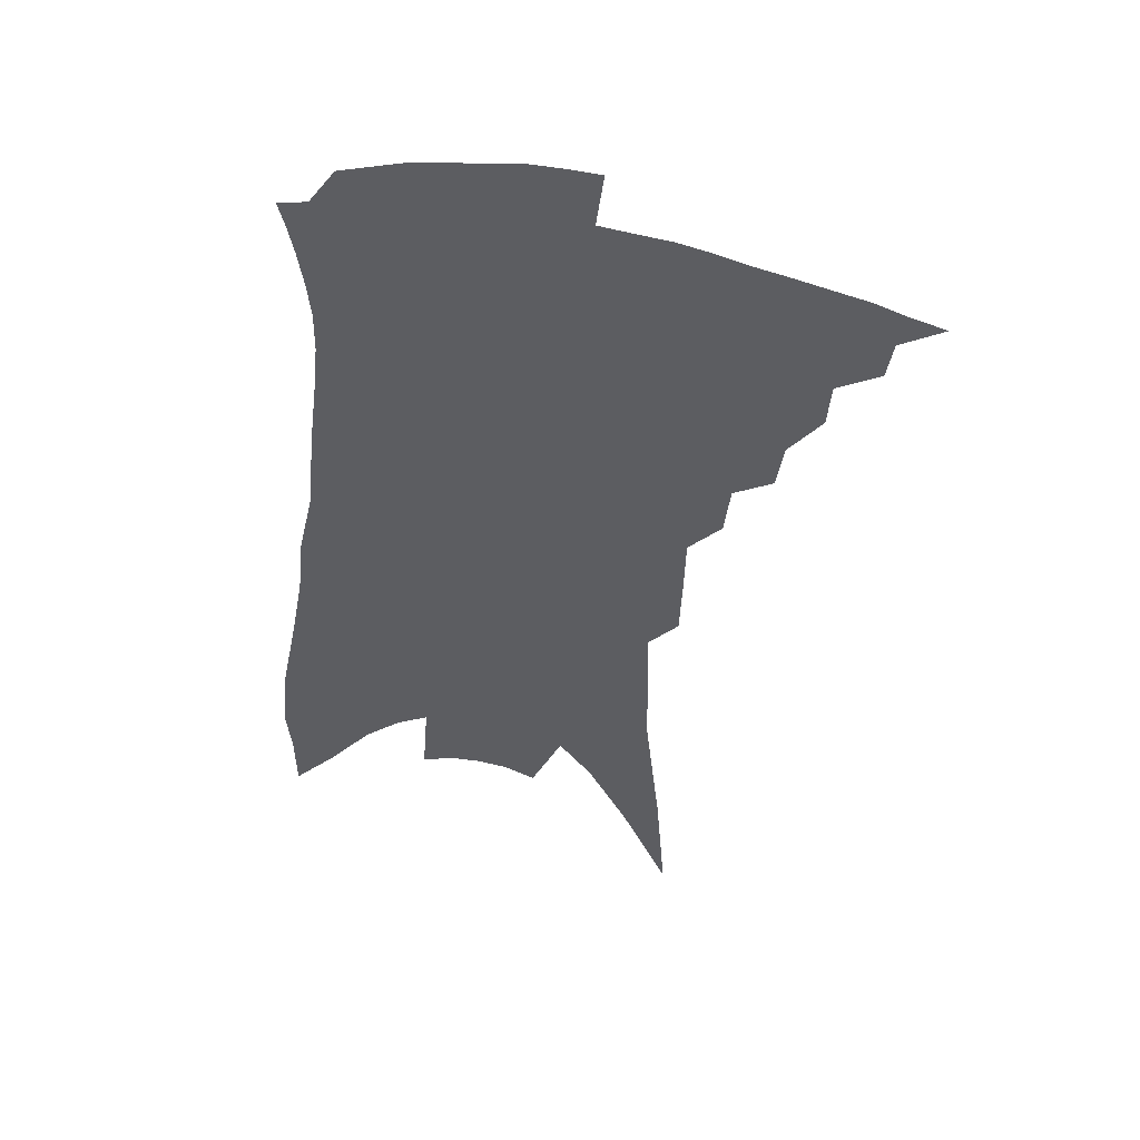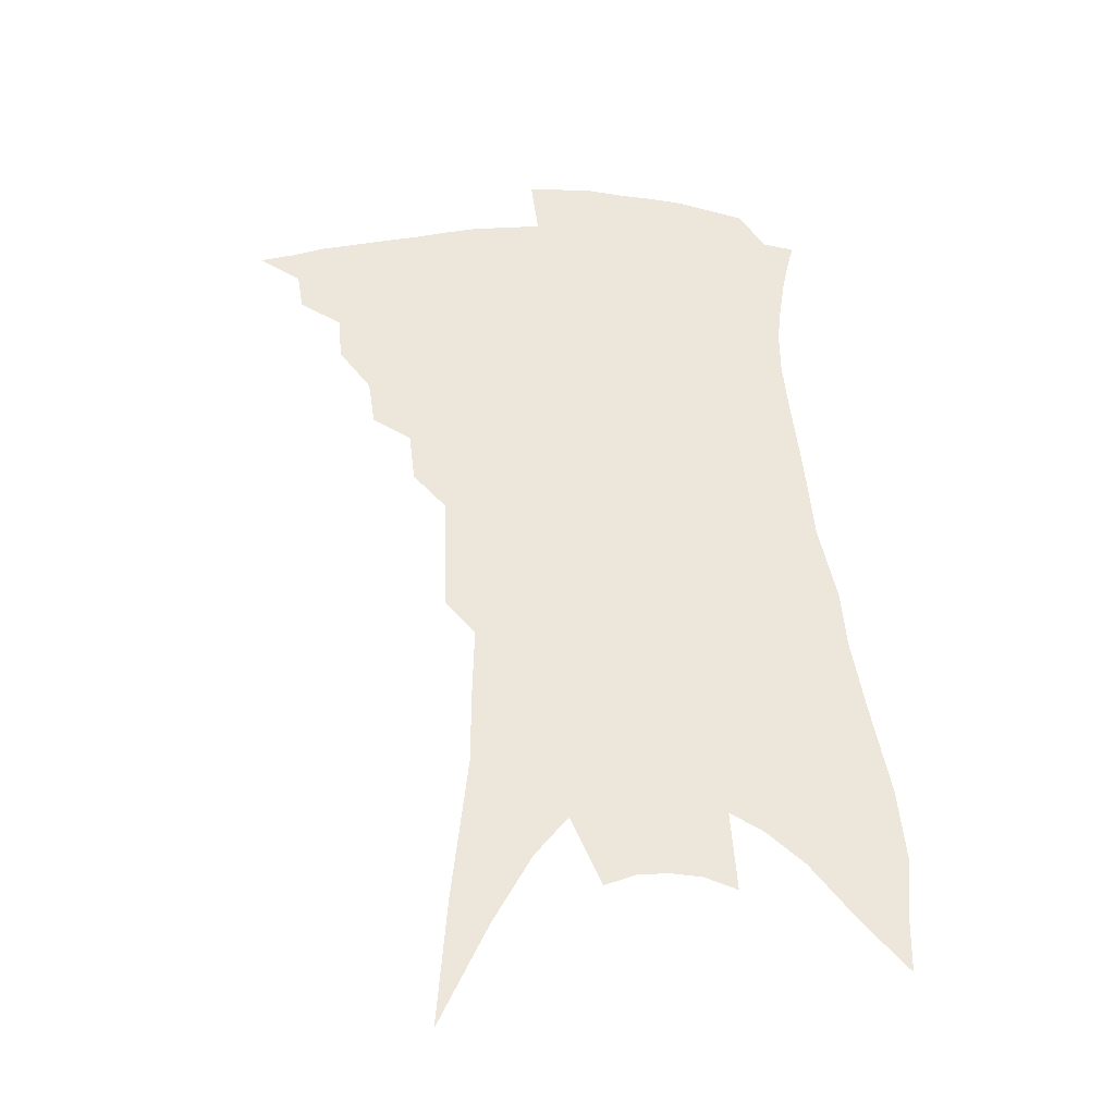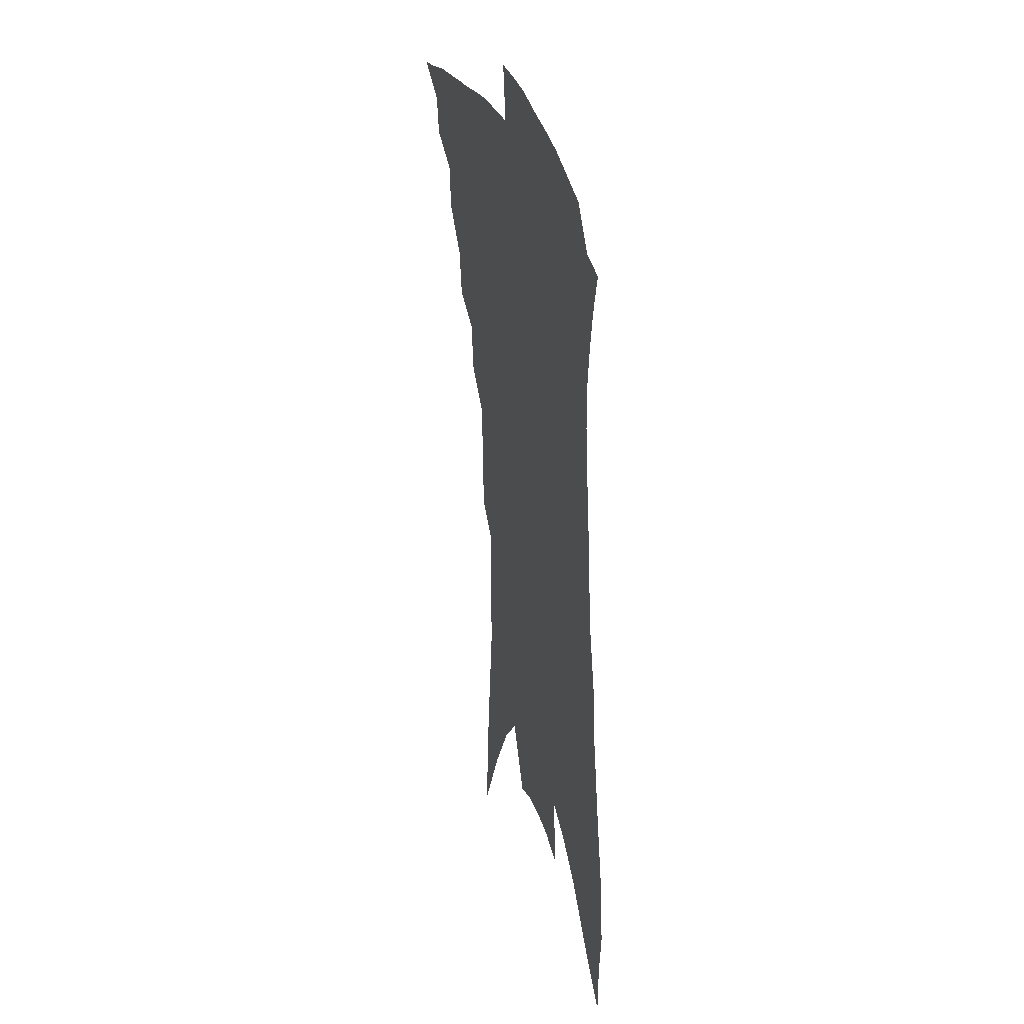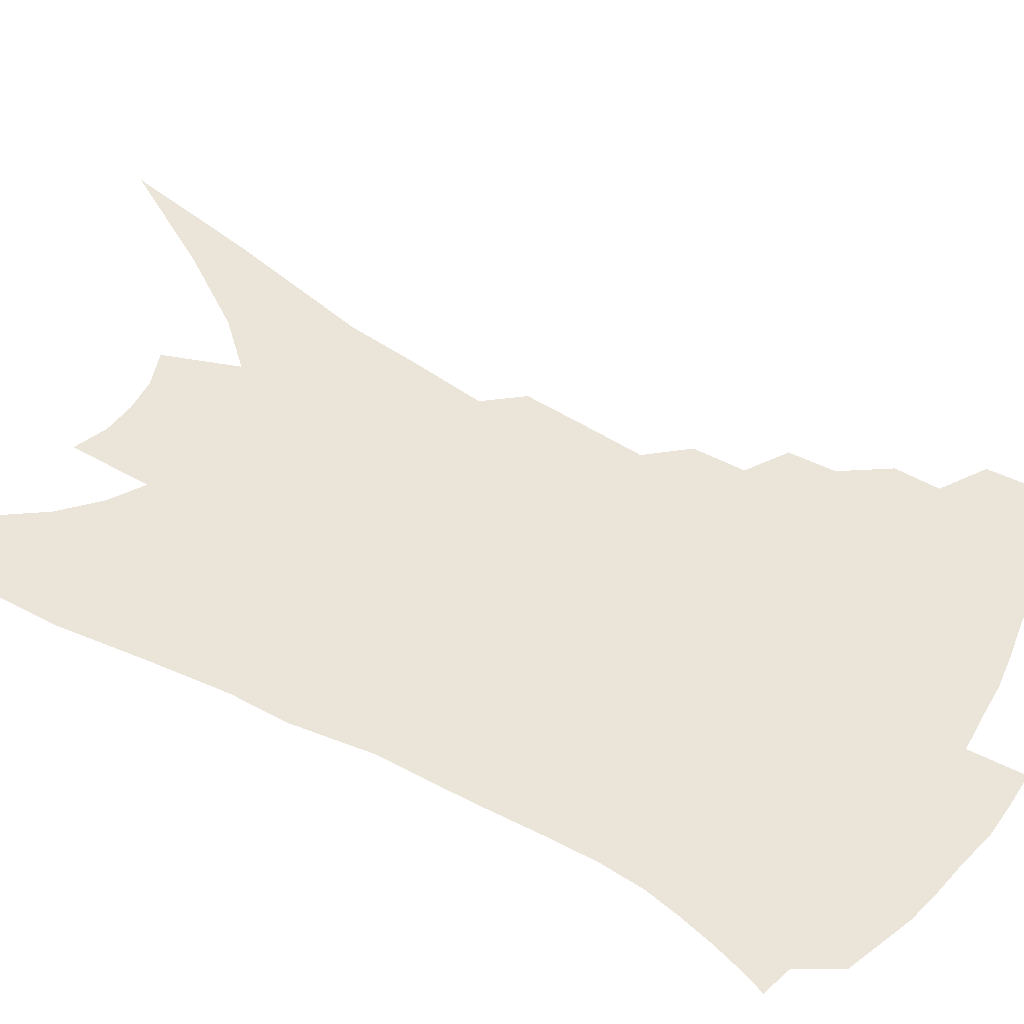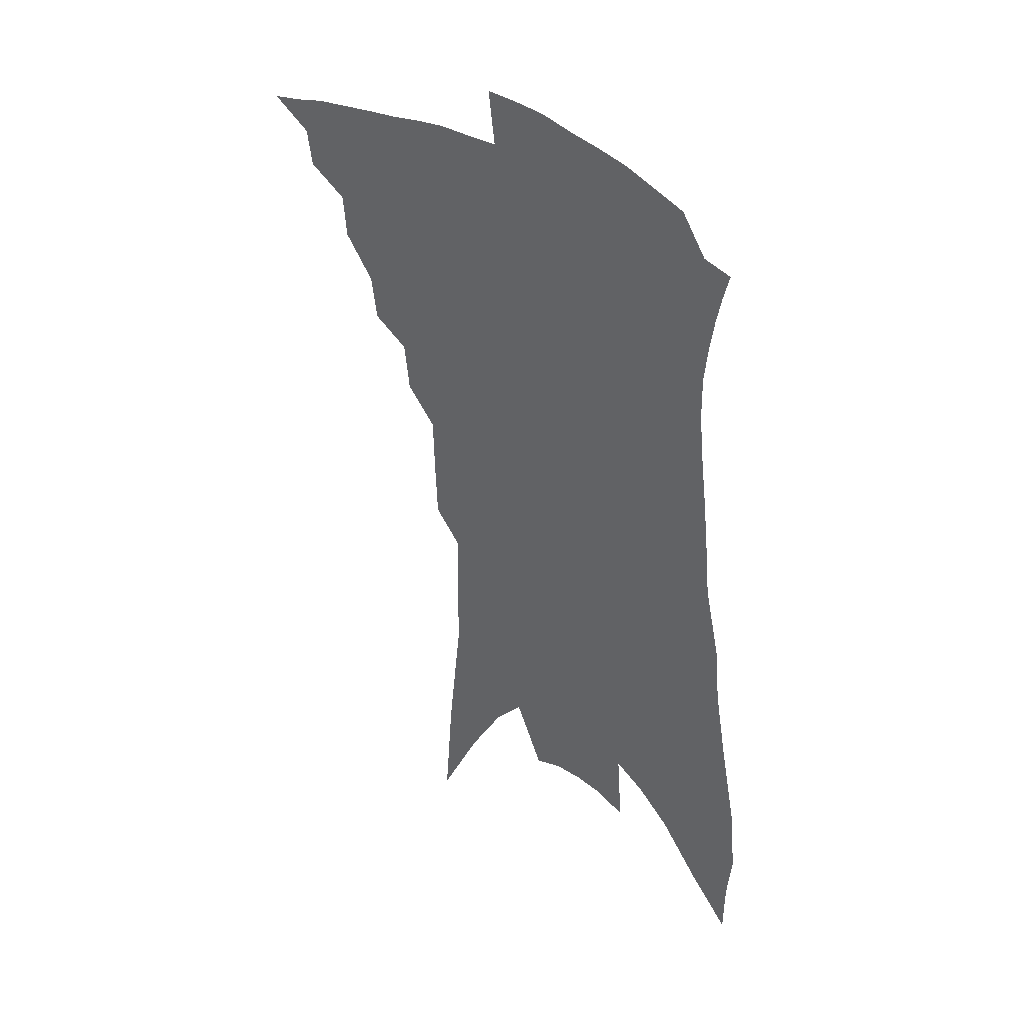
<metadata>
{"format":"obj","ext":"obj","renderer":"f3d","projection":"perspective","resolution":1024,"background":"white","views":[{"elev":49.6,"azim":-167.1,"up":"+Y"},{"elev":-34.9,"azim":-1.2,"up":"+Y"},{"elev":34.1,"azim":73.0,"up":"+Y"},{"elev":59.5,"azim":124.0,"up":"+Z"},{"elev":40.1,"azim":40.5,"up":"+Y"}]}
</metadata>
<code>
v 473.9 364.1 0
v 490 342.8 0
v 488 355.4 0
v 485.2 366.8 0
v 505.4 319.7 0
v 504.1 334.5 0
v 501.9 346.9 0
v 499.1 358.1 0
v 496.3 370.3 0
v 518.6 290 0
v 516.3 305.2 0
v 517.4 326.2 0
v 515.4 338.6 0
v 512.9 349.7 0
v 510.2 361 0
v 507.8 372.5 0
v 533.6 265.2 0
v 531.6 282.2 0
v 530.2 299.7 0
v 530.2 318.4 0
v 528.2 329.7 0
v 526.2 341.1 0
v 524.1 352.2 0
v 521.9 363.2 0
v 519.2 374.8 0
v 546 212.7 0
v 545.2 231.7 0
v 544.6 253.1 0
v 543.5 274.2 0
v 542.6 292.2 0
v 541.2 306.8 0
v 540.5 321.7 0
v 538.8 332.6 0
v 536.9 343.4 0
v 534.9 354.3 0
v 532.9 365.4 0
v 530.6 376.8 0
v 546.7 61.68 0
v 550 104.6 0
v 555.4 153.2 0
v 555.4 176.1 0
v 556 201.2 0
v 555.8 222.7 0
v 555.5 244.6 0
v 554 261 0
v 553.7 282.9 0
v 552.5 296.9 0
v 551.5 310.7 0
v 550.6 323.7 0
v 549.3 334.8 0
v 547.4 345.3 0
v 545.8 356.1 0
v 544.1 367.4 0
v 541.9 379.4 0
v 562.7 95.76 0
v 565.2 136 0
v 565.8 163.5 0
v 566.1 189.5 0
v 566.6 215.4 0
v 565.9 234.6 0
v 564.3 249.5 0
v 564 270.7 0
v 563 286 0
v 562.3 301.1 0
v 561.7 314.7 0
v 560.9 326.3 0
v 560 336.7 0
v 558.9 347.3 0
v 556.7 357.9 0
v 555.6 368.8 0
v 553.1 381.5 0
v 575.7 119.3 0
v 576.7 152.6 0
v 576 175.1 0
v 575.9 200.5 0
v 576 222.8 0
v 574.9 240.4 0
v 573.9 257.5 0
v 573.4 276.7 0
v 572.7 291.3 0
v 572 304.4 0
v 571.3 316.3 0
v 570.5 326.9 0
v 571 339.5 0
v 569.7 349 0
v 568.9 359 0
v 566.6 370.3 0
v 564.7 382.3 0
v 586.8 132.7 0
v 586.7 161.3 0
v 585.7 185.7 0
v 584.7 204.9 0
v 585 226.4 0
v 583.7 245.7 0
v 582.9 261.4 0
v 582.5 281.2 0
v 581.7 292.7 0
v 581.3 306.3 0
v 581.4 319.4 0
v 580.6 329.4 0
v 580.4 339.8 0
v 579.7 349.9 0
v 579 360.1 0
v 577.9 370.7 0
v 575.8 383.2 0
v 573.3 401.8 0
v 597.3 109.2 0
v 596.9 140.9 0
v 596 163.9 0
v 594.7 187.2 0
v 594.2 194.4 0
v 593.3 229.6 0
v 592.5 244.2 0
v 591.8 267.3 0
v 591.3 281.9 0
v 590.9 296.2 0
v 590.6 308.4 0
v 590.6 320.7 0
v 590.7 331.4 0
v 590.3 340.7 0
v 590.2 350.8 0
v 589.4 361 0
v 588.3 372.1 0
v 586.6 385.5 0
v 584.5 402 0
v 607.6 112.9 0
v 606.6 142.1 0
v 605.4 167.7 0
v 604.3 187.9 0
v 603.7 212.8 0
v 601.9 233 0
v 601.3 249.1 0
v 600.5 267.3 0
v 600 283.1 0
v 599.7 296.1 0
v 599.6 307.6 0
v 599.7 320.4 0
v 599.9 331.1 0
v 600.2 341.5 0
v 600.1 351.2 0
v 599.9 361.2 0
v 599 372.6 0
v 597.8 385.3 0
v 595.7 401.7 0
v 617.8 113.5 0
v 616.4 142.2 0
v 614.7 169 0
v 613.4 192 0
v 612.3 213.5 0
v 610.9 231 0
v 609.8 252.3 0
v 609.3 266.7 0
v 608.7 282.9 0
v 608.5 296.3 0
v 608.6 309.3 0
v 608.8 320.8 0
v 609.3 332 0
v 609.7 341.7 0
v 610 351.3 0
v 610.1 361.3 0
v 609.9 371.9 0
v 609.4 383.4 0
v 607.3 399.5 0
v 628.2 112.3 0
v 626.8 137.3 0
v 624.4 166.7 0
v 622.6 190.8 0
v 621.1 213 0
v 619.4 234.1 0
v 619 248.9 0
v 617.8 267.2 0
v 617.3 282.1 0
v 617 296.5 0
v 617.3 308.2 0
v 617.7 320.5 0
v 618.3 331.6 0
v 619 341.1 0
v 620.3 351.2 0
v 620.9 360.7 0
v 620.6 371 0
v 620.4 382.2 0
v 618.4 398 0
v 639 108 0
v 637 134.9 0
v 634.5 162.6 0
v 631.6 191.5 0
v 630.4 210.2 0
v 629 228.9 0
v 628 246.5 0
v 627 263.6 0
v 626.5 278.4 0
v 626 293.2 0
v 625.9 307 0
v 626.3 321.2 0
v 627.1 330.6 0
v 627.9 339.8 0
v 629.6 351 0
v 630.5 360 0
v 631 369.5 0
v 631.6 379.3 0
v 629.4 396 0
v 648.1 128.2 0
v 645.4 155.3 0
v 642.5 182.5 0
v 640.3 205 0
v 638.2 226 0
v 637.2 243 0
v 636.3 259.4 0
v 636 273.5 0
v 634.8 291.1 0
v 634.4 306.4 0
v 635 318.3 0
v 635.8 329.8 0
v 637 339.8 0
v 638.4 349.8 0
v 639.7 359.1 0
v 640.7 368.3 0
v 641.3 378.2 0
v 640.6 392.3 0
v 660.4 117.2 0
v 658 143.2 0
v 654 172.3 0
v 652.6 192.6 0
v 649 217.3 0
v 647.5 236 0
v 646.3 253.5 0
v 645.3 269.7 0
v 644 286.6 0
v 643.4 302.3 0
v 643.9 314.6 0
v 644.1 328.6 0
v 645.6 338.1 0
v 647.1 348.8 0
v 648.7 357.9 0
v 650.2 367 0
v 651 377.3 0
v 651.7 388.7 0
v 675.8 97.68 0
v 672.7 125.7 0
v 668.3 155.6 0
v 665.7 179.1 0
v 661.6 204.5 0
v 660 223.8 0
v 659.2 240.7 0
v 656.4 260.9 0
v 654 280 0
v 653.6 294.9 0
v 653.1 309.9 0
v 652.6 324.8 0
v 654.3 334.9 0
v 655.5 347 0
v 657.6 356.1 0
v 659.5 365.6 0
v 660.7 375.5 0
v 690.5 81.11 0
v 690.7 101.1 0
v 692.5 118.4 0
v 689.9 142.9 0
v 683.9 172.7 0
v 679.2 198.5 0
v 677.5 217.7 0
v 671.5 244.3 0
v 669.7 262 0
v 667.8 279.7 0
v 665.5 297.9 0
v 663.6 315.6 0
v 663.3 330.4 0
v 664.6 342.2 0
v 666.4 354.4 0
v 668.4 364.1 0
v 670.7 373.2 0
v 721 391 0
f 3 4 1
f 6 7 2
f 2 7 3
f 7 8 3
f 3 8 4
f 8 9 4
f 11 12 5
f 5 12 6
f 12 13 6
f 6 13 7
f 13 14 7
f 7 14 8
f 14 15 8
f 8 15 9
f 15 16 9
f 18 19 10
f 10 19 11
f 19 20 11
f 11 20 12
f 20 21 12
f 12 21 13
f 21 22 13
f 13 22 14
f 22 23 14
f 14 23 15
f 23 24 15
f 15 24 16
f 24 25 16
f 28 29 17
f 17 29 18
f 29 30 18
f 18 30 19
f 30 31 19
f 19 31 20
f 31 32 20
f 20 32 21
f 32 33 21
f 21 33 22
f 33 34 22
f 22 34 23
f 34 35 23
f 23 35 24
f 35 36 24
f 24 36 25
f 36 37 25
f 42 43 26
f 26 43 27
f 43 44 27
f 27 44 28
f 44 45 28
f 28 45 29
f 45 46 29
f 29 46 30
f 46 47 30
f 30 47 31
f 47 48 31
f 31 48 32
f 48 49 32
f 32 49 33
f 49 50 33
f 33 50 34
f 50 51 34
f 34 51 35
f 51 52 35
f 35 52 36
f 52 53 36
f 36 53 37
f 53 54 37
f 38 55 39
f 55 56 39
f 39 56 40
f 56 57 40
f 40 57 41
f 57 58 41
f 41 58 42
f 58 59 42
f 42 59 43
f 59 60 43
f 43 60 44
f 60 61 44
f 44 61 45
f 61 62 45
f 45 62 46
f 62 63 46
f 46 63 47
f 63 64 47
f 47 64 48
f 64 65 48
f 48 65 49
f 65 66 49
f 49 66 50
f 66 67 50
f 50 67 51
f 67 68 51
f 51 68 52
f 68 69 52
f 52 69 53
f 69 70 53
f 53 70 54
f 70 71 54
f 55 72 56
f 72 73 56
f 56 73 57
f 73 74 57
f 57 74 58
f 74 75 58
f 58 75 59
f 75 76 59
f 59 76 60
f 76 77 60
f 60 77 61
f 77 78 61
f 61 78 62
f 78 79 62
f 62 79 63
f 79 80 63
f 63 80 64
f 80 81 64
f 64 81 65
f 81 82 65
f 65 82 66
f 82 83 66
f 66 83 67
f 83 84 67
f 67 84 68
f 84 85 68
f 68 85 69
f 85 86 69
f 69 86 70
f 86 87 70
f 70 87 71
f 87 88 71
f 72 89 73
f 89 90 73
f 73 90 74
f 90 91 74
f 74 91 75
f 91 92 75
f 75 92 76
f 92 93 76
f 76 93 77
f 93 94 77
f 77 94 78
f 94 95 78
f 78 95 79
f 95 96 79
f 79 96 80
f 96 97 80
f 80 97 81
f 97 98 81
f 81 98 82
f 98 99 82
f 82 99 83
f 99 100 83
f 83 100 84
f 100 101 84
f 84 101 85
f 101 102 85
f 85 102 86
f 102 103 86
f 86 103 87
f 103 104 87
f 87 104 88
f 104 105 88
f 107 108 89
f 89 108 90
f 108 109 90
f 90 109 91
f 109 110 91
f 91 110 92
f 110 111 92
f 92 111 93
f 111 112 93
f 93 112 94
f 112 113 94
f 94 113 95
f 113 114 95
f 95 114 96
f 114 115 96
f 96 115 97
f 115 116 97
f 97 116 98
f 116 117 98
f 98 117 99
f 117 118 99
f 99 118 100
f 118 119 100
f 100 119 101
f 119 120 101
f 101 120 102
f 120 121 102
f 102 121 103
f 121 122 103
f 103 122 104
f 122 123 104
f 104 123 105
f 123 124 105
f 105 124 106
f 124 125 106
f 107 126 108
f 126 127 108
f 108 127 109
f 127 128 109
f 109 128 110
f 128 129 110
f 110 129 111
f 129 130 111
f 111 130 112
f 130 131 112
f 112 131 113
f 131 132 113
f 113 132 114
f 132 133 114
f 114 133 115
f 133 134 115
f 115 134 116
f 134 135 116
f 116 135 117
f 135 136 117
f 117 136 118
f 136 137 118
f 118 137 119
f 137 138 119
f 119 138 120
f 138 139 120
f 120 139 121
f 139 140 121
f 121 140 122
f 140 141 122
f 122 141 123
f 141 142 123
f 123 142 124
f 142 143 124
f 124 143 125
f 143 144 125
f 126 145 127
f 145 146 127
f 127 146 128
f 146 147 128
f 128 147 129
f 147 148 129
f 129 148 130
f 148 149 130
f 130 149 131
f 149 150 131
f 131 150 132
f 150 151 132
f 132 151 133
f 151 152 133
f 133 152 134
f 152 153 134
f 134 153 135
f 153 154 135
f 135 154 136
f 154 155 136
f 136 155 137
f 155 156 137
f 137 156 138
f 156 157 138
f 138 157 139
f 157 158 139
f 139 158 140
f 158 159 140
f 140 159 141
f 159 160 141
f 141 160 142
f 160 161 142
f 142 161 143
f 161 162 143
f 143 162 144
f 162 163 144
f 145 164 146
f 164 165 146
f 146 165 147
f 165 166 147
f 147 166 148
f 166 167 148
f 148 167 149
f 167 168 149
f 149 168 150
f 168 169 150
f 150 169 151
f 169 170 151
f 151 170 152
f 170 171 152
f 152 171 153
f 171 172 153
f 153 172 154
f 172 173 154
f 154 173 155
f 173 174 155
f 155 174 156
f 174 175 156
f 156 175 157
f 175 176 157
f 157 176 158
f 176 177 158
f 158 177 159
f 177 178 159
f 159 178 160
f 178 179 160
f 160 179 161
f 179 180 161
f 161 180 162
f 180 181 162
f 162 181 163
f 181 182 163
f 164 183 165
f 183 184 165
f 165 184 166
f 184 185 166
f 166 185 167
f 185 186 167
f 167 186 168
f 186 187 168
f 168 187 169
f 187 188 169
f 169 188 170
f 188 189 170
f 170 189 171
f 189 190 171
f 171 190 172
f 190 191 172
f 172 191 173
f 191 192 173
f 173 192 174
f 192 193 174
f 174 193 175
f 193 194 175
f 175 194 176
f 194 195 176
f 176 195 177
f 195 196 177
f 177 196 178
f 196 197 178
f 178 197 179
f 197 198 179
f 179 198 180
f 198 199 180
f 180 199 181
f 199 200 181
f 181 200 182
f 200 201 182
f 184 202 185
f 202 203 185
f 185 203 186
f 203 204 186
f 186 204 187
f 204 205 187
f 187 205 188
f 205 206 188
f 188 206 189
f 206 207 189
f 189 207 190
f 207 208 190
f 190 208 191
f 208 209 191
f 191 209 192
f 209 210 192
f 192 210 193
f 210 211 193
f 193 211 194
f 211 212 194
f 194 212 195
f 212 213 195
f 195 213 196
f 213 214 196
f 196 214 197
f 214 215 197
f 197 215 198
f 215 216 198
f 198 216 199
f 216 217 199
f 199 217 200
f 217 218 200
f 200 218 201
f 218 219 201
f 202 220 203
f 220 221 203
f 203 221 204
f 221 222 204
f 204 222 205
f 222 223 205
f 205 223 206
f 223 224 206
f 206 224 207
f 224 225 207
f 207 225 208
f 225 226 208
f 208 226 209
f 226 227 209
f 209 227 210
f 227 228 210
f 210 228 211
f 228 229 211
f 211 229 212
f 229 230 212
f 212 230 213
f 230 231 213
f 213 231 214
f 231 232 214
f 214 232 215
f 232 233 215
f 215 233 216
f 233 234 216
f 216 234 217
f 234 235 217
f 217 235 218
f 235 236 218
f 218 236 219
f 236 237 219
f 220 238 221
f 238 239 221
f 221 239 222
f 239 240 222
f 222 240 223
f 240 241 223
f 223 241 224
f 241 242 224
f 224 242 225
f 242 243 225
f 225 243 226
f 243 244 226
f 226 244 227
f 244 245 227
f 227 245 228
f 245 246 228
f 228 246 229
f 246 247 229
f 229 247 230
f 247 248 230
f 230 248 231
f 248 249 231
f 231 249 232
f 249 250 232
f 232 250 233
f 250 251 233
f 233 251 234
f 251 252 234
f 234 252 235
f 252 253 235
f 235 253 236
f 253 254 236
f 236 254 237
f 238 255 239
f 255 256 239
f 239 256 240
f 256 257 240
f 240 257 241
f 257 258 241
f 241 258 242
f 258 259 242
f 242 259 243
f 259 260 243
f 243 260 244
f 260 261 244
f 244 261 245
f 261 262 245
f 245 262 246
f 262 263 246
f 246 263 247
f 263 264 247
f 247 264 248
f 264 265 248
f 248 265 249
f 265 266 249
f 249 266 250
f 266 267 250
f 250 267 251
f 267 268 251
f 251 268 252
f 268 269 252
f 252 269 253
f 269 270 253
f 253 270 254
f 270 271 254

</code>
